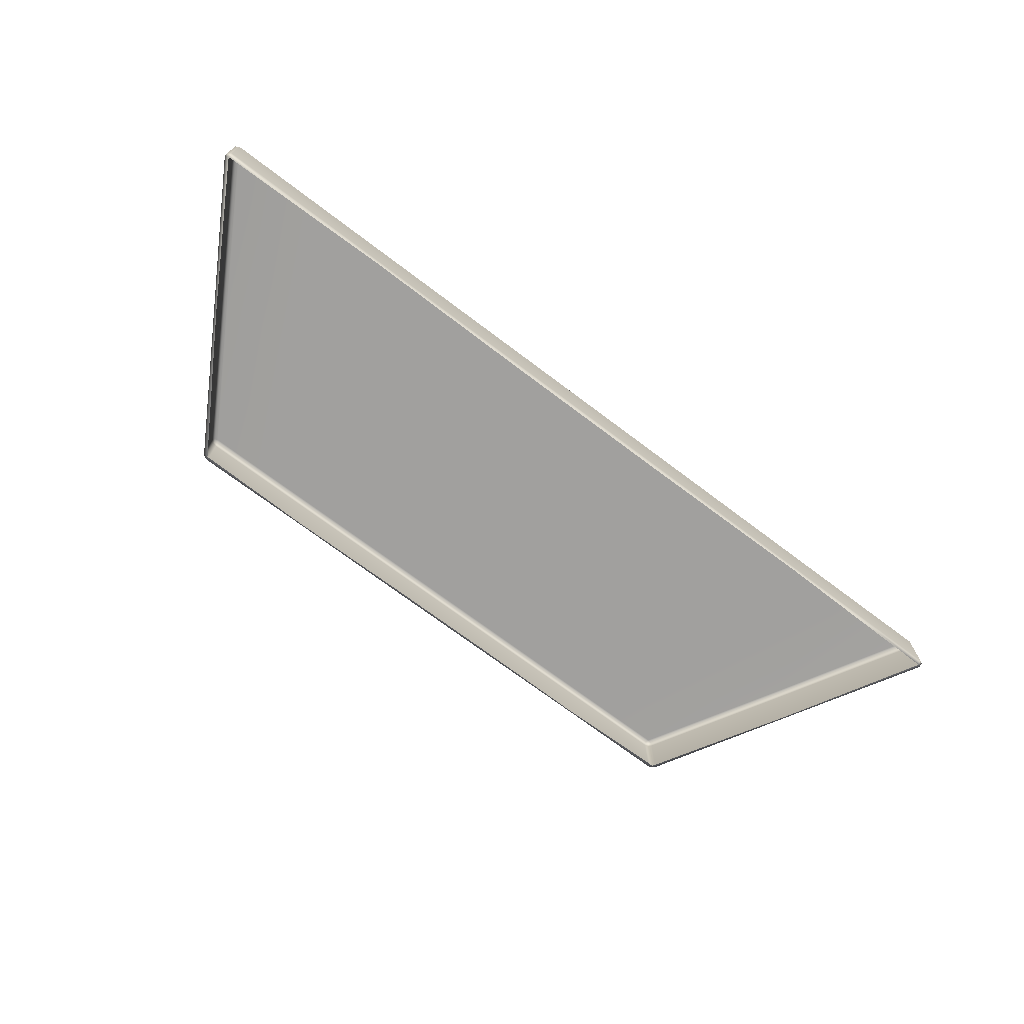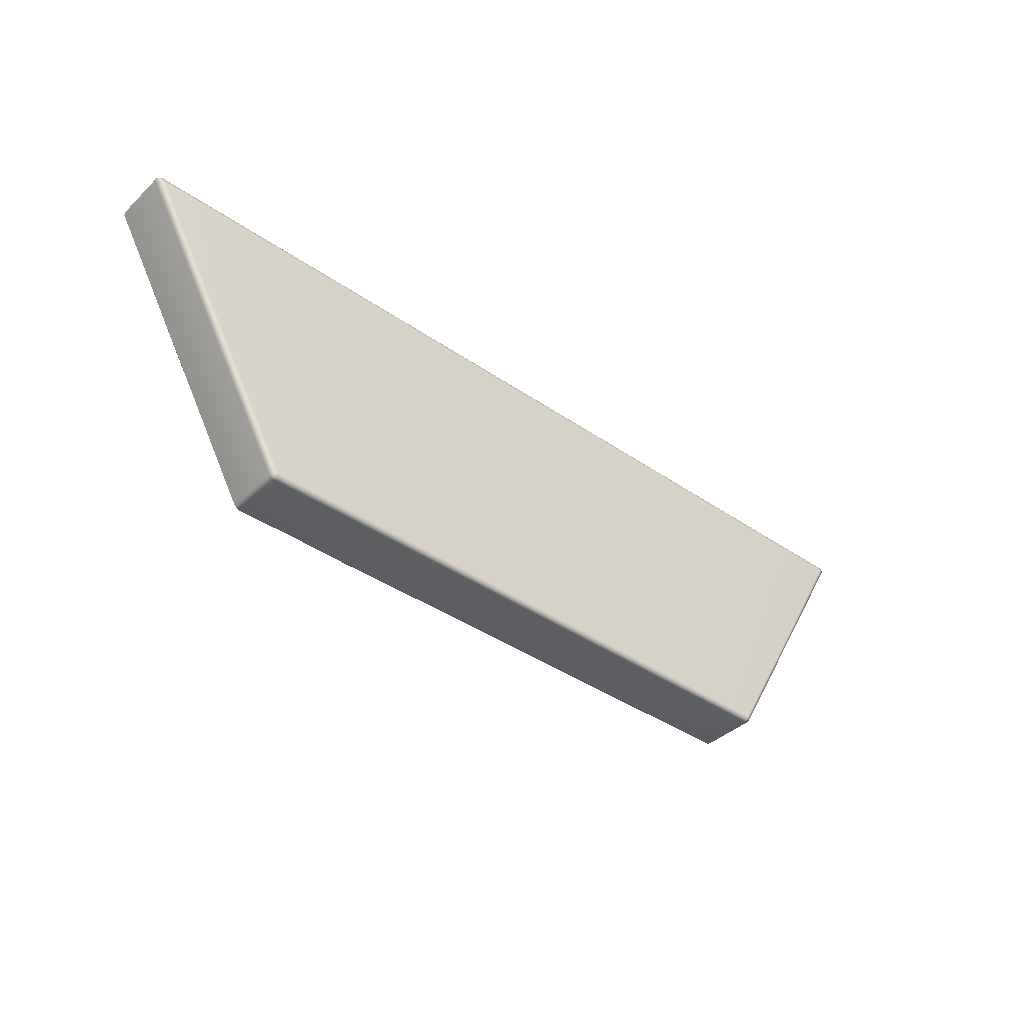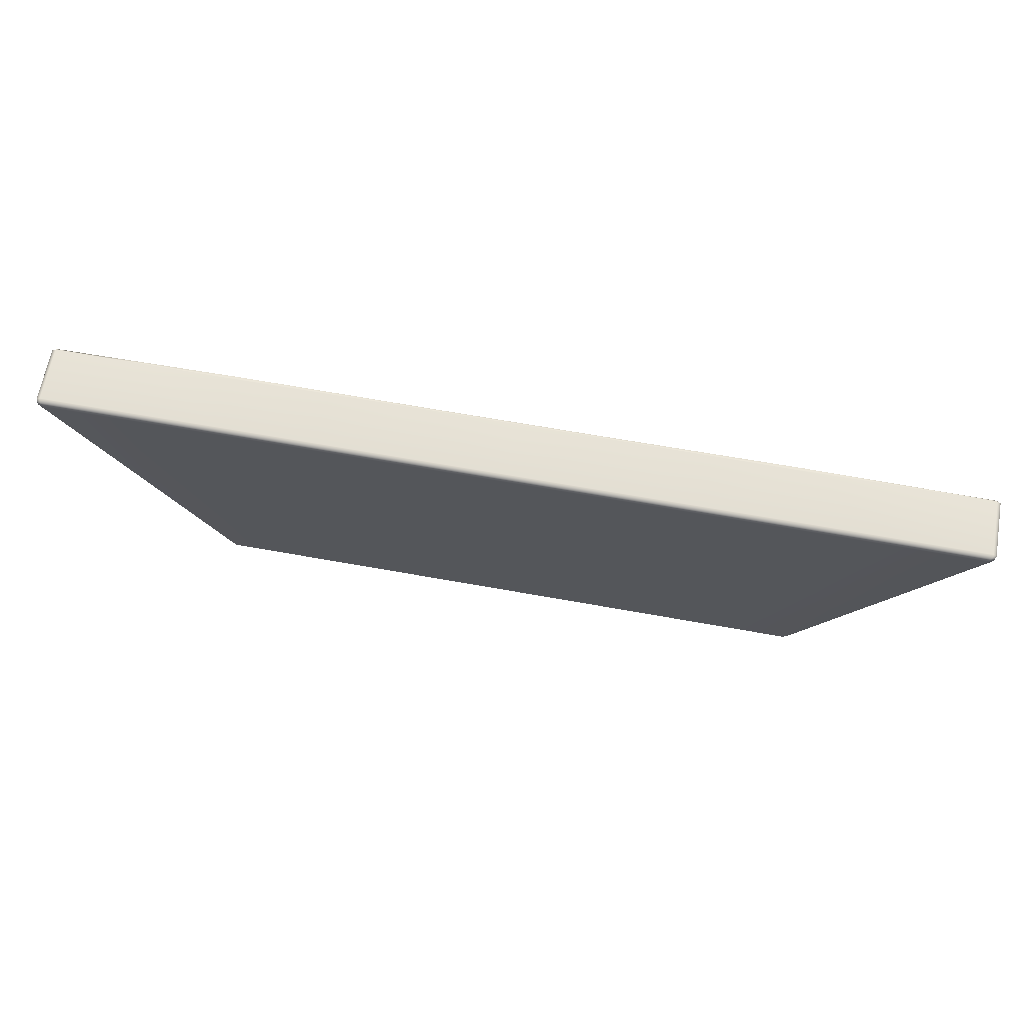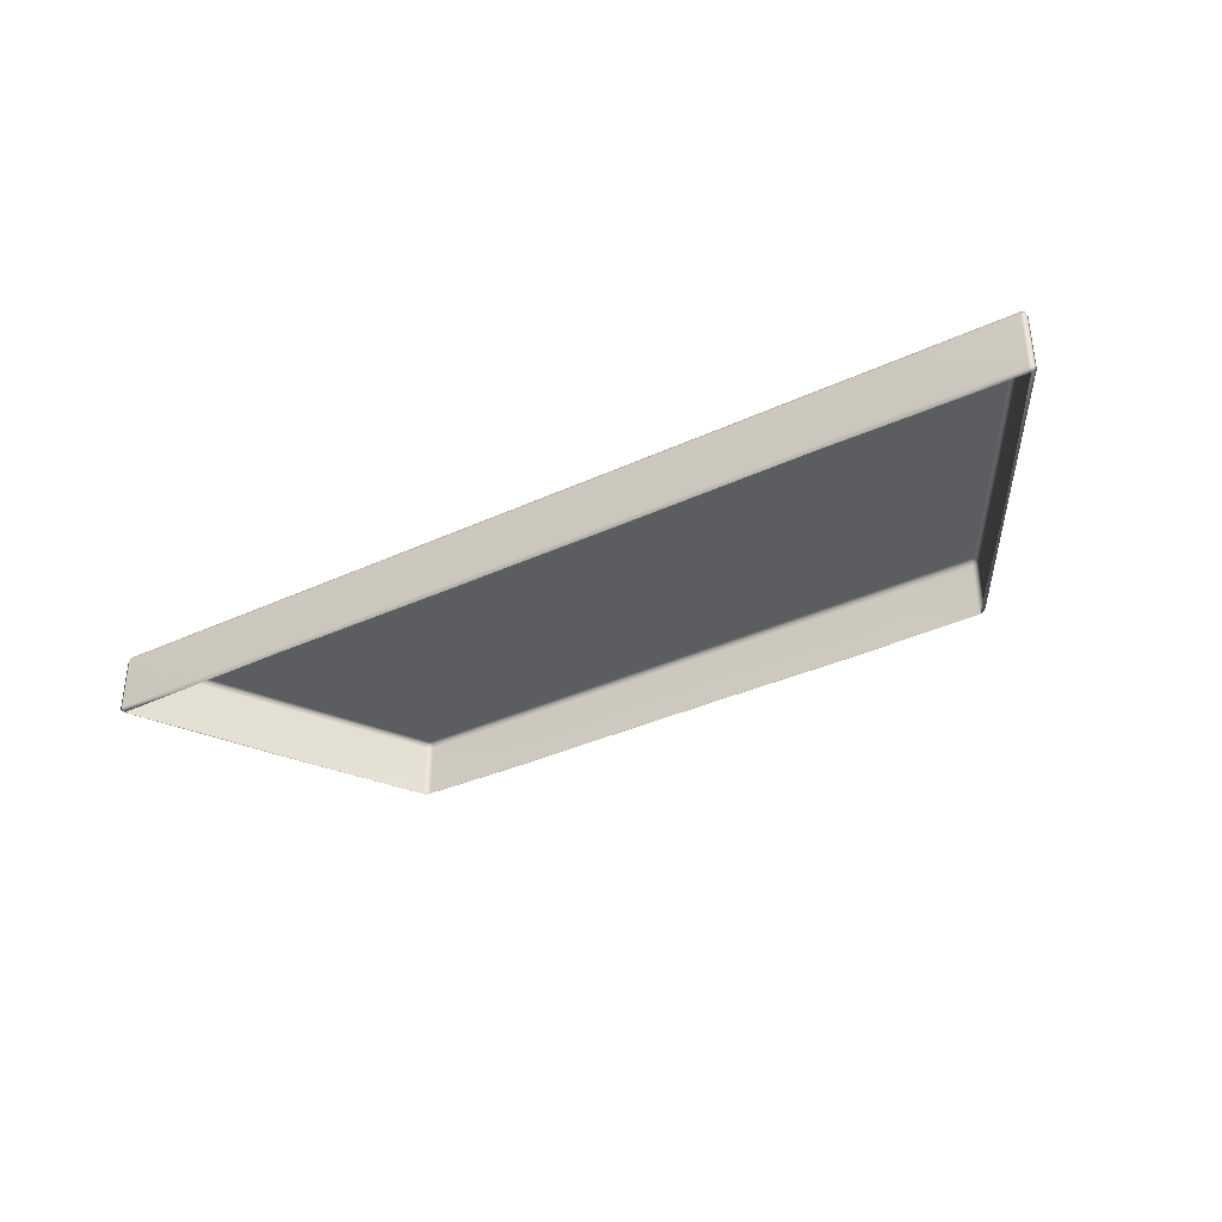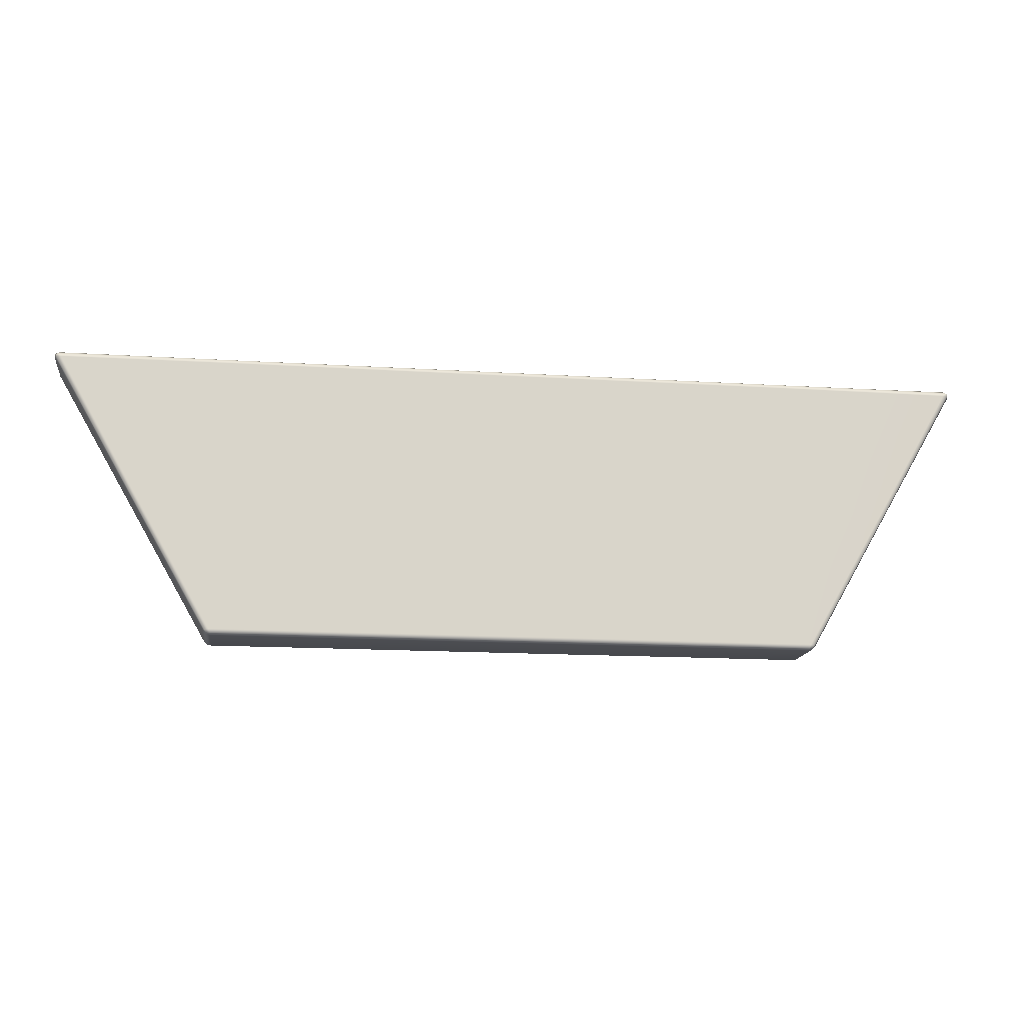
<metadata>
{"format":"obj","ext":"obj","renderer":"f3d","projection":"perspective","resolution":1024,"background":"white","views":[{"elev":-71.8,"azim":-37.0,"up":"+Y"},{"elev":-39.2,"azim":139.1,"up":"+Z"},{"elev":65.4,"azim":-169.7,"up":"+Z"},{"elev":-36.0,"azim":31.2,"up":"+Y"},{"elev":-14.8,"azim":172.1,"up":"+Z"}]}
</metadata>
<code>
g ENV_S06_Bluejay_CentralHexagon_Vinyl_MO
v 3.274 0.785 5.764
v 3.294 0.8188 5.729
v 3.251 0.8188 5.718
v 4.986 0.8188 8.785
v 5.029 0.8188 8.76
v 4.989 0.7853 8.737
v -3.274 0.785 5.764
v -3.294 0.8188 5.729
v -3.326 0.8188 5.761
v 3.326 0.8188 5.761
v 3.294 0.8188 5.729
v 3.274 0.785 5.764
v -4.989 0.7853 8.737
v -5.029 0.8188 8.76
v -4.986 0.8188 8.785
v -5.029 0.8188 8.71
v -5.029 0.8188 8.76
v -4.989 0.7853 8.737
v 4.989 0.7853 8.737
v 5.029 0.8188 8.76
v 5.029 0.8188 8.71
v -3.251 0.8188 5.718
v -3.294 0.8188 5.729
v -3.274 0.785 5.764
v -5.01 1.456 8.717
v -4.167 1.454 7.251
v -4.121 1.474 7.251
v -4.958 1.474 8.719
v -3.317 1.474 7.251
v -4.982 1.456 8.765
v -5.018 1.449 8.754
v -4.01 1.456 8.766
v -3.991 1.474 8.723
v -3.037 1.455 8.767
v -3.023 1.474 8.726
v -2.512 1.474 7.251
v 4.009 1.456 8.766
v 3.037 1.455 8.767
v 3.023 1.474 8.726
v 3.991 1.474 8.723
v 2.512 1.474 7.251
v 3.316 1.474 7.251
v 4.121 1.474 7.251
v 4.98 1.456 8.765
v 4.959 1.474 8.719
v 4.167 1.454 7.251
v 5.01 1.456 8.717
v 5.018 1.449 8.754
v 5.01 1.456 8.717
v 4.167 1.454 7.251
v 4.186 1.408 7.251
v 5.031 1.416 8.714
v 5.03 1.415 8.761
v 5.018 1.449 8.754
v 5.029 0.8188 8.76
v 5.029 0.8188 8.71
v 4.186 0.8211 7.251
v 2.001 1.474 5.777
v 3.316 1.474 7.251
v 2.512 1.474 7.251
v 2.634 1.474 5.777
v 1.987 1.455 5.735
v 2.619 1.455 5.736
v 4.121 1.474 7.251
v 3.267 1.474 5.777
v 3.252 1.455 5.736
v 3.309 1.456 5.769
v 4.167 1.454 7.251
v 3.288 1.447 5.739
v -4.187 1.408 7.251
v -3.309 1.456 5.769
v -4.167 1.454 7.251
v -3.326 1.412 5.761
v -3.326 0.8188 5.761
v -4.187 0.8211 7.251
v -3.294 0.8188 5.729
v -3.294 1.412 5.729
v -3.289 1.448 5.739
v -1.325 1.455 5.735
v -0.6623 1.455 5.735
v -0.6672 1.474 5.779
v -1.334 1.474 5.778
v -1.987 1.455 5.735
v -0.8373 1.474 7.251
v -2.001 1.474 5.777
v -1.675 1.474 7.251
v -2.512 1.474 7.251
v 5.054e-05 1.455 5.735
v 0.6622 1.455 5.735
v 0.6673 1.474 5.779
v 5.054e-05 1.474 5.779
v -0.6623 1.455 5.735
v 0.8372 1.474 7.251
v -0.6672 1.474 5.779
v 5.054e-05 1.474 7.251
v -0.8373 1.474 7.251
v -2.025 1.455 8.767
v -1.012 1.455 8.767
v -1.014 1.412 8.785
v -2.029 1.411 8.785
v -3.037 1.455 8.767
v -1.014 0.8217 8.785
v -3.043 1.411 8.785
v -2.029 0.8251 8.785
v -3.043 0.8285 8.785
v 1.324 1.455 5.735
v 1.987 1.455 5.735
v 2.001 1.474 5.777
v 1.334 1.474 5.778
v 0.6622 1.455 5.735
v 2.512 1.474 7.251
v 0.6673 1.474 5.779
v 1.675 1.474 7.251
v 0.8372 1.474 7.251
v 5.054e-05 1.455 8.767
v 1.012 1.455 8.767
v 1.014 1.412 8.785
v 5.054e-05 1.412 8.785
v -1.012 1.455 8.767
v 1.014 0.8217 8.785
v -1.014 1.412 8.785
v 5.054e-05 0.8217 8.785
v -1.014 0.8217 8.785
v 2.619 1.455 5.736
v 1.987 1.455 5.735
v 1.981 1.411 5.718
v 2.615 1.411 5.718
v 1.981 0.8257 5.718
v 2.616 0.8221 5.718
v 3.251 0.8188 5.718
v 3.252 1.455 5.736
v 3.25 1.411 5.718
v 3.294 0.8188 5.729
v 3.294 1.411 5.729
v 3.288 1.447 5.739
v 2.025 1.455 8.767
v 3.037 1.455 8.767
v 3.043 1.411 8.785
v 2.029 1.411 8.785
v 1.012 1.455 8.767
v 3.043 0.8285 8.785
v 1.014 1.412 8.785
v 2.029 0.8251 8.785
v 1.014 0.8217 8.785
v -5.01 1.456 8.717
v -5.018 1.449 8.754
v -5.031 1.416 8.761
v -5.031 1.416 8.714
v -4.167 1.454 7.251
v -4.187 1.408 7.251
v -4.187 0.8211 7.251
v -5.029 0.8188 8.71
v -5.029 0.8188 8.76
v -5.031 1.416 8.761
v -5.018 1.449 8.754
v -4.982 1.456 8.765
v -4.99 1.416 8.785
v -5.029 0.8188 8.76
v -4.986 0.8188 8.785
v -4.017 1.413 8.785
v -4.015 0.8236 8.785
v -3.043 0.8285 8.785
v -4.01 1.456 8.766
v -3.043 1.411 8.785
v -3.037 1.455 8.767
v 4.98 1.456 8.765
v 5.018 1.449 8.754
v 5.03 1.415 8.761
v 4.988 1.414 8.785
v 4.009 1.456 8.766
v 4.986 0.8188 8.785
v 5.029 0.8188 8.76
v 4.014 0.8236 8.785
v 4.016 1.412 8.785
v 3.037 1.455 8.767
v 3.043 1.411 8.785
v 3.043 0.8285 8.785
v -3.309 1.456 5.769
v -3.289 1.448 5.739
v -3.252 1.456 5.736
v -3.267 1.474 5.777
v -4.167 1.454 7.251
v -4.121 1.474 7.251
v -2.634 1.474 5.777
v -3.317 1.474 7.251
v -2.512 1.474 7.251
v -2.62 1.455 5.736
v -2.001 1.474 5.777
v -1.987 1.455 5.735
v -3.252 1.456 5.736
v -3.289 1.448 5.739
v -3.294 1.412 5.729
v -3.251 1.412 5.718
v -2.62 1.455 5.736
v -3.251 0.8188 5.718
v -3.294 0.8188 5.729
v -2.616 0.8221 5.718
v -2.616 1.411 5.718
v -1.987 1.455 5.735
v -1.981 1.411 5.718
v -1.981 0.8257 5.718
v 3.309 1.456 5.769
v 3.288 1.447 5.739
v 3.294 1.411 5.729
v 3.326 1.412 5.761
v 4.167 1.454 7.251
v 4.186 1.408 7.251
v 4.186 0.8211 7.251
v 3.326 0.8188 5.761
v 3.294 0.8188 5.729
v -2.616 0.8221 5.718
v -3.251 0.8188 5.718
v -3.274 0.785 5.764
v -2.611 0.785 5.753
v -1.981 0.8257 5.718
v -1.949 0.785 5.742
v -1.298 0.785 5.746
v -0.6463 0.785 5.75
v -0.6602 0.8202 5.718
v -1.321 0.823 5.718
v -1.949 0.785 5.742
v -1.981 0.8257 5.718
v 5.054e-05 0.785 5.75
v 0.6464 0.785 5.75
v 0.6601 0.8202 5.718
v 5.054e-05 0.8202 5.718
v -0.6463 0.785 5.75
v -0.6602 0.8202 5.718
v -3.997 0.785 8.751
v -4.989 0.7853 8.737
v -4.986 0.8188 8.785
v -4.015 0.8236 8.785
v -3.005 0.785 8.765
v -3.043 0.8285 8.785
v -2.029 0.8251 8.785
v -1.014 0.8217 8.785
v -0.9942 0.785 8.755
v -1.999 0.785 8.76
v -3.043 0.8285 8.785
v -3.005 0.785 8.765
v 5.054e-05 0.8217 8.785
v 1.014 0.8217 8.785
v 0.9943 0.785 8.755
v 5.054e-05 0.785 8.755
v -1.014 0.8217 8.785
v -0.9942 0.785 8.755
v 1.297 0.785 5.746
v 1.949 0.785 5.742
v 1.981 0.8257 5.718
v 1.32 0.823 5.718
v 0.6464 0.785 5.75
v 0.6601 0.8202 5.718
v 2.029 0.8251 8.785
v 3.043 0.8285 8.785
v 3.004 0.785 8.765
v 1.999 0.785 8.76
v 1.014 0.8217 8.785
v 0.9943 0.785 8.755
v 1.949 0.785 5.742
v 2.616 0.8221 5.718
v 1.981 0.8257 5.718
v 2.611 0.785 5.753
v 3.251 0.8188 5.718
v 3.274 0.785 5.764
v 3.043 0.8285 8.785
v 3.997 0.785 8.751
v 3.004 0.785 8.765
v 4.014 0.8236 8.785
v 4.989 0.7853 8.737
v 4.986 0.8188 8.785
v -4.151 0.785 7.251
v -3.274 0.785 5.764
v -3.326 0.8188 5.761
v -4.187 0.8211 7.251
v -4.187 0.8211 7.251
v -5.029 0.8188 8.71
v -4.989 0.7853 8.737
v -4.151 0.785 7.251
v 4.186 0.8211 7.251
v 3.326 0.8188 5.761
v 3.274 0.785 5.764
v 4.151 0.785 7.251
v 4.151 0.785 7.251
v 4.989 0.7853 8.737
v 5.029 0.8188 8.71
v 4.186 0.8211 7.251
v -1.981 1.411 5.718
v -1.325 1.455 5.735
v -1.987 1.455 5.735
v -1.321 1.411 5.718
v -1.981 0.8257 5.718
v -0.6623 1.455 5.735
v -1.321 0.823 5.718
v -0.6602 1.412 5.718
v -0.6602 0.8202 5.718
v -3.023 1.474 8.726
v -2.025 1.455 8.767
v -3.037 1.455 8.767
v -2.015 1.474 8.725
v -2.512 1.474 7.251
v -1.012 1.455 8.767
v -1.675 1.474 7.251
v -1.007 1.474 8.724
v -0.8373 1.474 7.251
v -0.6602 1.412 5.718
v 5.054e-05 1.455 5.735
v -0.6623 1.455 5.735
v 5.054e-05 1.412 5.718
v -0.6602 0.8202 5.718
v 0.6622 1.455 5.735
v 5.054e-05 0.8202 5.718
v 0.6601 1.412 5.718
v 0.6601 0.8202 5.718
v -1.007 1.474 8.724
v 5.054e-05 1.455 8.767
v -1.012 1.455 8.767
v 5.054e-05 1.474 8.724
v -0.8373 1.474 7.251
v 1.012 1.455 8.767
v 5.054e-05 1.474 7.251
v 1.007 1.474 8.724
v 0.8372 1.474 7.251
v 0.6601 1.412 5.718
v 1.324 1.455 5.735
v 0.6622 1.455 5.735
v 1.32 1.411 5.718
v 0.6601 0.8202 5.718
v 1.987 1.455 5.735
v 1.32 0.823 5.718
v 1.981 1.411 5.718
v 1.981 0.8257 5.718
v 1.007 1.474 8.724
v 2.025 1.455 8.767
v 1.012 1.455 8.767
v 2.015 1.474 8.725
v 0.8372 1.474 7.251
v 3.037 1.455 8.767
v 1.675 1.474 7.251
v 3.023 1.474 8.726
v 2.512 1.474 7.251
g ENV_S06_Bluejay_CentralHexagon_Vinyl_MO_0
f 3 2 1
f 6 5 4
f 9 8 7
f 12 11 10
f 15 14 13
f 18 17 16
f 21 20 19
f 24 23 22
f 27 26 25
f 28 27 25
f 29 27 28
f 28 25 30
f 25 31 30
f 30 32 28
f 32 33 28
f 33 29 28
f 32 34 33
f 34 35 33
f 33 35 29
f 35 36 29
f 39 38 37
f 40 39 37
f 41 39 40
f 42 41 40
f 42 40 43
f 40 37 44
f 40 45 43
f 45 40 44
f 46 43 45
f 47 46 45
f 45 44 47
f 44 48 47
f 51 50 49
f 52 51 49
f 52 49 53
f 49 54 53
f 53 55 52
f 55 56 52
f 51 52 56
f 57 51 56
f 60 59 58
f 59 61 58
f 62 58 61
f 63 62 61
f 59 64 61
f 63 61 65
f 64 65 61
f 66 63 65
f 67 65 64
f 65 67 66
f 68 67 64
f 67 69 66
f 72 71 70
f 71 73 70
f 70 73 74
f 75 70 74
f 76 74 73
f 77 76 73
f 73 71 77
f 71 78 77
f 81 80 79
f 82 81 79
f 82 79 83
f 84 81 82
f 85 82 83
f 86 84 82
f 86 82 85
f 87 86 85
f 90 89 88
f 91 90 88
f 91 88 92
f 93 90 91
f 94 91 92
f 95 93 91
f 95 91 94
f 96 95 94
f 99 98 97
f 100 99 97
f 100 97 101
f 102 99 100
f 103 100 101
f 104 102 100
f 100 103 105
f 104 100 105
f 108 107 106
f 109 108 106
f 109 106 110
f 111 108 109
f 112 109 110
f 113 111 109
f 113 109 112
f 114 113 112
f 117 116 115
f 118 117 115
f 118 115 119
f 120 117 118
f 121 118 119
f 122 120 118
f 118 121 123
f 122 118 123
f 126 125 124
f 127 126 124
f 128 126 127
f 129 128 127
f 129 127 130
f 127 124 131
f 127 132 130
f 132 127 131
f 133 130 132
f 134 133 132
f 132 131 134
f 131 135 134
f 138 137 136
f 139 138 136
f 139 136 140
f 141 138 139
f 142 139 140
f 143 141 139
f 139 142 144
f 143 139 144
f 147 146 145
f 148 147 145
f 145 149 148
f 149 150 148
f 150 151 148
f 151 152 148
f 148 152 147
f 152 153 147
f 156 155 154
f 157 156 154
f 154 158 157
f 158 159 157
f 157 160 156
f 160 157 159
f 161 160 159
f 161 162 160
f 160 163 156
f 162 164 160
f 160 164 163
f 164 165 163
f 168 167 166
f 169 168 166
f 166 170 169
f 169 171 168
f 171 172 168
f 173 171 169
f 170 174 169
f 174 173 169
f 170 175 174
f 175 176 174
f 174 176 173
f 176 177 173
f 180 179 178
f 181 180 178
f 181 178 182
f 183 181 182
f 181 184 180
f 184 181 183
f 185 184 183
f 185 186 184
f 184 187 180
f 186 188 184
f 184 188 187
f 188 189 187
f 192 191 190
f 193 192 190
f 190 194 193
f 193 195 192
f 195 196 192
f 197 195 193
f 194 198 193
f 198 197 193
f 194 199 198
f 199 200 198
f 198 200 197
f 200 201 197
f 204 203 202
f 205 204 202
f 205 202 206
f 207 205 206
f 207 208 205
f 208 209 205
f 205 209 204
f 209 210 204
f 213 212 211
f 214 213 211
f 214 211 215
f 216 214 215
f 219 218 217
f 220 219 217
f 220 217 221
f 222 220 221
f 225 224 223
f 226 225 223
f 226 223 227
f 228 226 227
f 231 230 229
f 232 231 229
f 232 229 233
f 234 232 233
f 237 236 235
f 238 237 235
f 238 235 239
f 240 238 239
f 243 242 241
f 244 243 241
f 244 241 245
f 246 244 245
f 249 248 247
f 250 249 247
f 250 247 251
f 252 250 251
f 255 254 253
f 256 255 253
f 256 253 257
f 258 256 257
f 261 260 259
f 260 262 259
f 260 263 262
f 263 264 262
f 267 266 265
f 266 268 265
f 266 269 268
f 269 270 268
f 273 272 271
f 274 273 271
f 277 276 275
f 278 277 275
f 281 280 279
f 282 281 279
f 285 284 283
f 286 285 283
f 289 288 287
f 288 290 287
f 291 287 290
f 288 292 290
f 293 291 290
f 292 294 290
f 293 290 295
f 290 294 295
f 298 297 296
f 297 299 296
f 300 296 299
f 297 301 299
f 302 300 299
f 301 303 299
f 302 299 304
f 299 303 304
f 307 306 305
f 306 308 305
f 309 305 308
f 306 310 308
f 311 309 308
f 310 312 308
f 311 308 313
f 308 312 313
f 316 315 314
f 315 317 314
f 318 314 317
f 315 319 317
f 320 318 317
f 319 321 317
f 320 317 322
f 317 321 322
f 325 324 323
f 324 326 323
f 327 323 326
f 324 328 326
f 329 327 326
f 328 330 326
f 329 326 331
f 326 330 331
f 334 333 332
f 333 335 332
f 336 332 335
f 333 337 335
f 338 336 335
f 337 339 335
f 338 335 340
f 335 339 340

</code>
